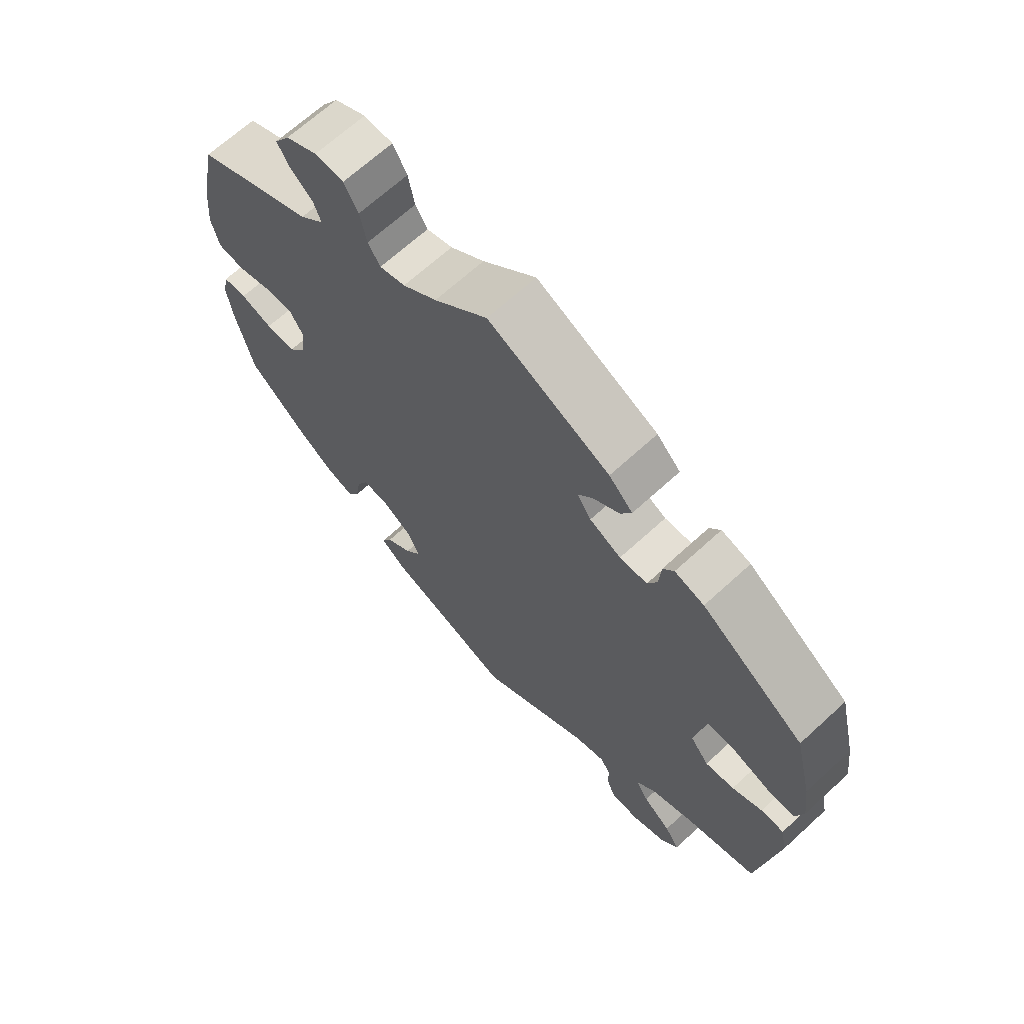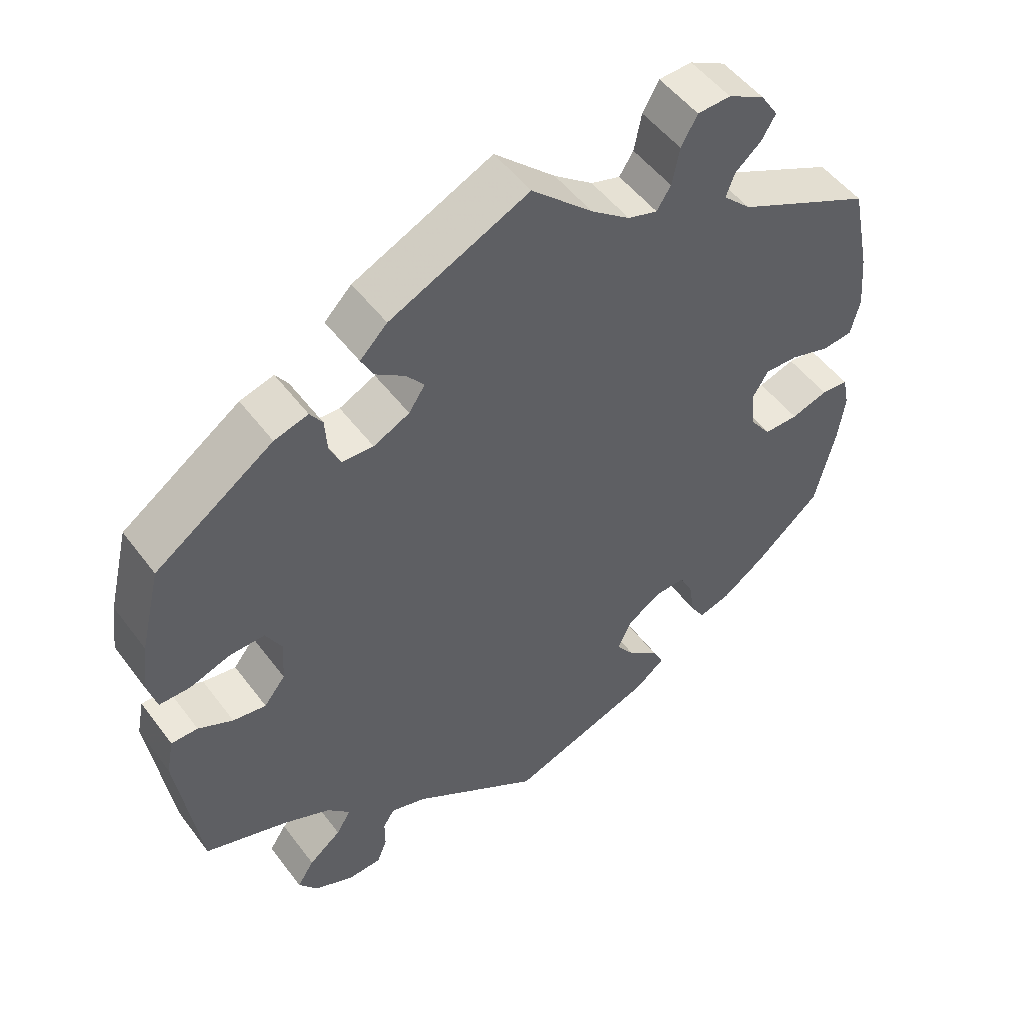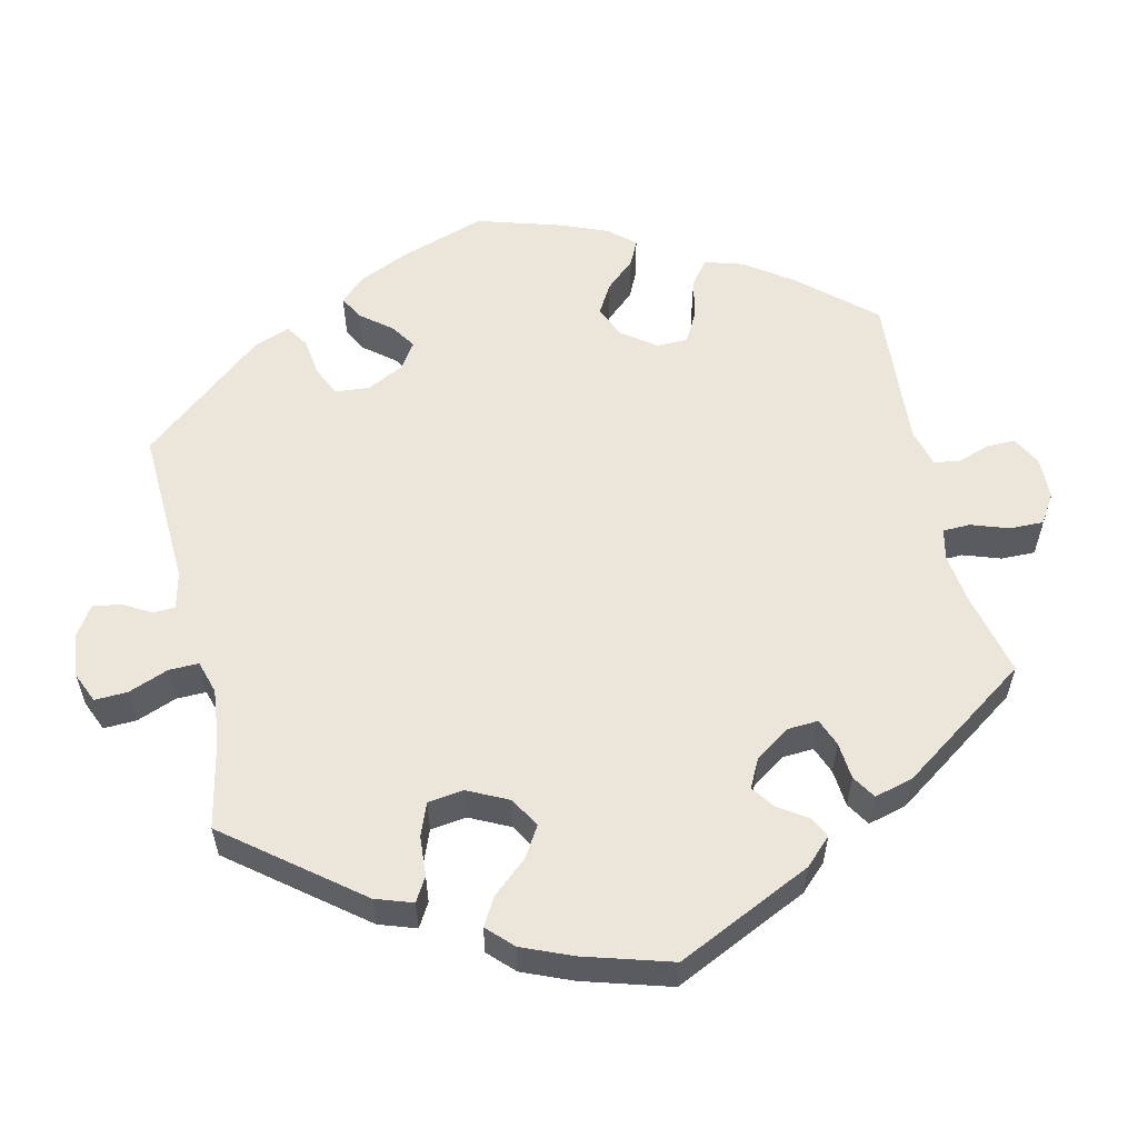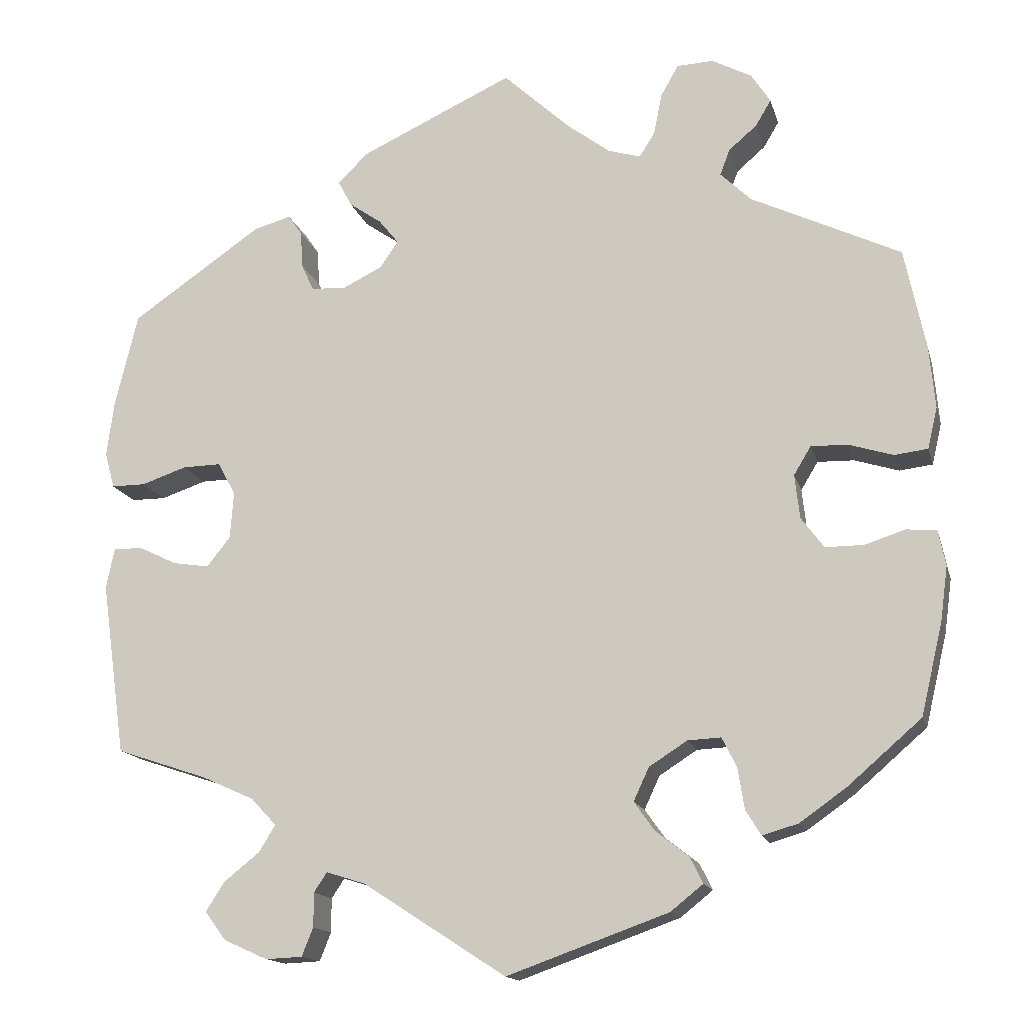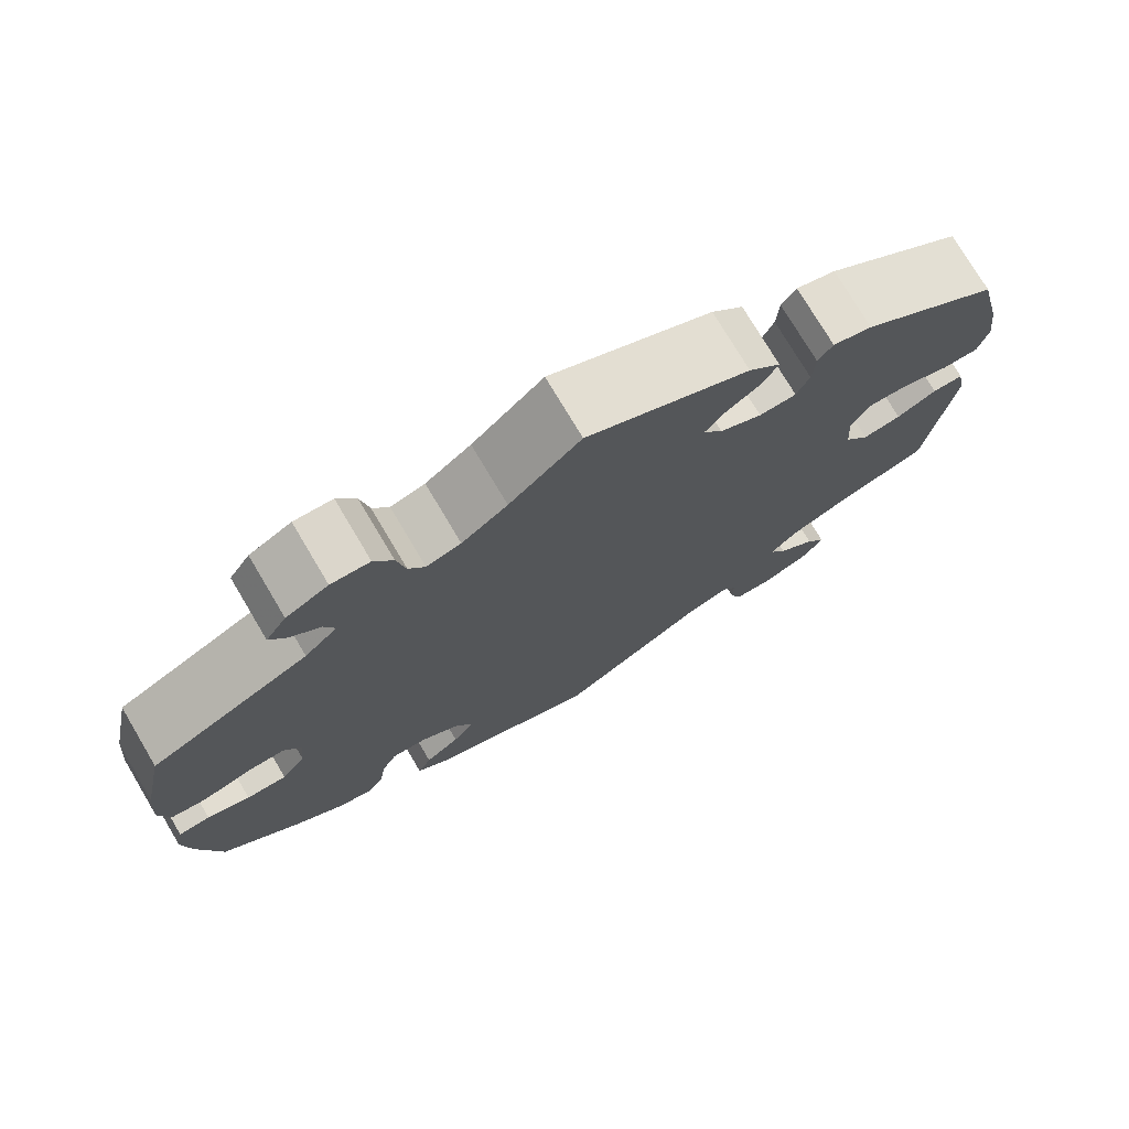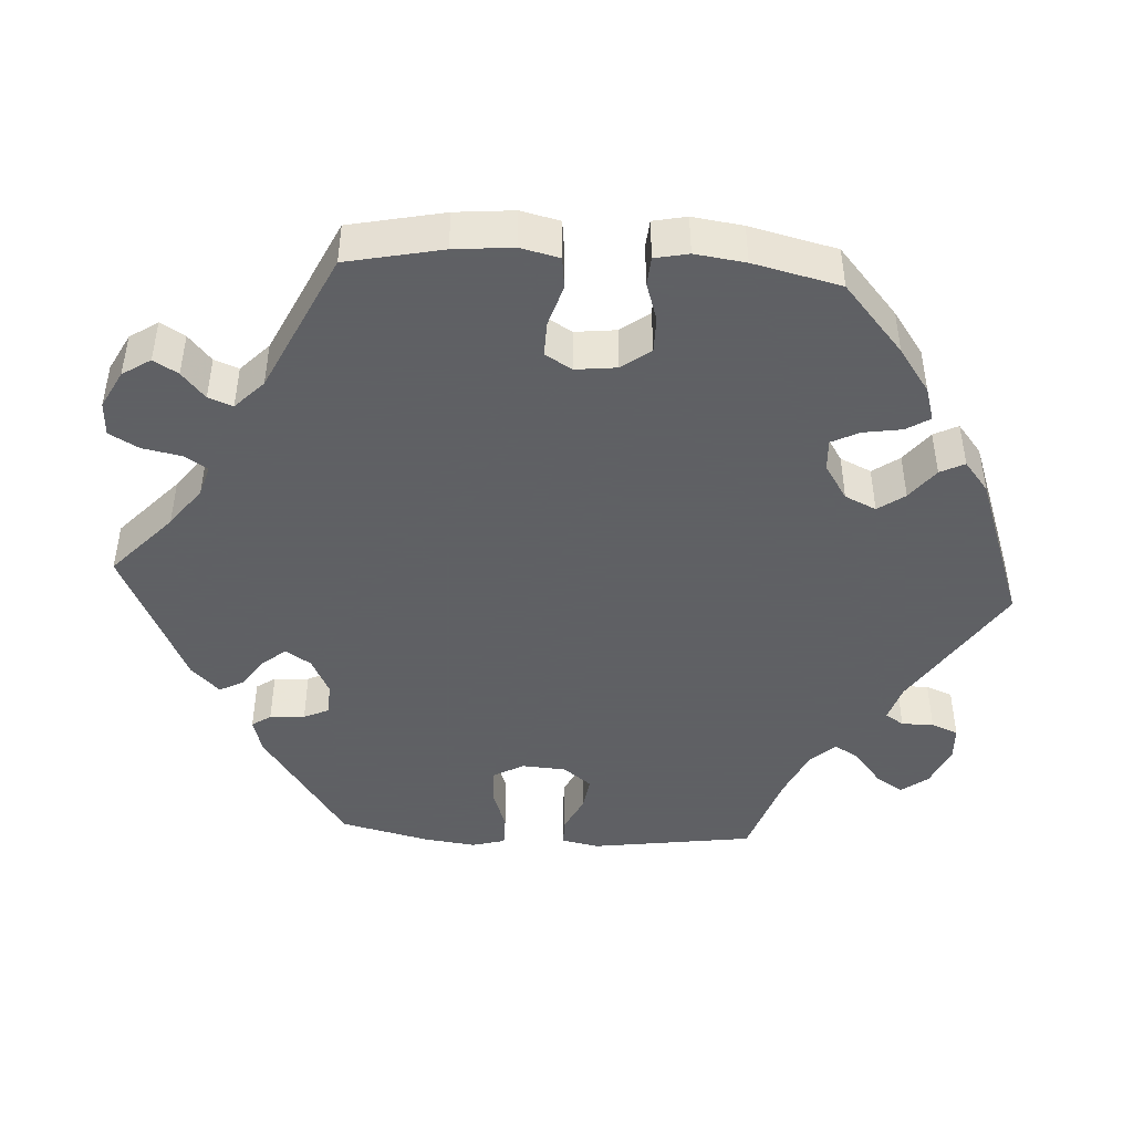
<metadata>
{"format":"obj","ext":"obj","renderer":"f3d","projection":"perspective","resolution":1024,"background":"white","views":[{"elev":67.4,"azim":-132.6,"up":"+Z"},{"elev":50.9,"azim":-35.6,"up":"+Z"},{"elev":56.5,"azim":-72.8,"up":"+Y"},{"elev":-15.0,"azim":13.8,"up":"+Z"},{"elev":75.3,"azim":149.3,"up":"+Z"},{"elev":-45.3,"azim":86.6,"up":"+Y"}]}
</metadata>
<code>
v -0.176 0.07 -0.464
v -0.224 0.07 -0.449
v -0.24 0.07 -0.473
v -0.24 0.07 -0.515
v -0.254 0.07 -0.55
v -0.299 0.07 -0.552
v -0.353 0.07 -0.528
v -0.379 0.07 -0.493
v -0.356 0.07 -0.457
v -0.312 0.07 -0.422
v -0.292 0.07 -0.389
v -0.323 0.07 -0.356
v -0.387 0.07 -0.327
v -0.5 0.07 -0.289
v -0.53 0.07 -0.076
v -0.52 0.07 -0.026
v -0.484 0.07 -0.026
v -0.437 0.07 -0.049
v -0.392 0.07 -0.056
v -0.363 0.07 -0.019
v -0.359 0.07 0.039
v -0.381 0.07 0.079
v -0.428 0.07 0.078
v -0.484 0.07 0.059
v -0.526 0.07 0.059
v -0.538 0.07 0.103
v -0.529 0.07 0.172
v -0.501 0.07 0.288
v -0.34 0.07 0.399
v -0.294 0.07 0.412
v -0.277 0.07 0.387
v -0.274 0.07 0.341
v -0.259 0.07 0.308
v -0.216 0.07 0.306
v -0.167 0.07 0.33
v -0.145 0.07 0.363
v -0.169 0.07 0.393
v -0.209 0.07 0.421
v -0.226 0.07 0.453
v -0.189 0.07 0.49
v 0 0.07 0.578
v 0.083 0.07 0.501
v 0.136 0.07 0.461
v 0.176 0.07 0.449
v 0.195 0.07 0.479
v 0.205 0.07 0.53
v 0.227 0.07 0.569
v 0.272 0.07 0.571
v 0.321 0.07 0.545
v 0.345 0.07 0.508
v 0.326 0.07 0.476
v 0.291 0.07 0.446
v 0.279 0.07 0.414
v 0.317 0.07 0.377
v 0.501 0.07 0.289
v 0.527 0.07 0.164
v 0.534 0.07 0.087
v 0.522 0.07 0.036
v 0.481 0.07 0.031
v 0.426 0.07 0.048
v 0.381 0.07 0.049
v 0.36 0.07 0.014
v 0.366 0.07 -0.04
v 0.394 0.07 -0.078
v 0.441 0.07 -0.078
v 0.491 0.07 -0.062
v 0.528 0.07 -0.065
v 0.537 0.07 -0.109
v 0.528 0.07 -0.175
v 0.501 0.07 -0.289
v 0.411 0.07 -0.367
v 0.353 0.07 -0.408
v 0.309 0.07 -0.421
v 0.29 0.07 -0.39
v 0.282 0.07 -0.339
v 0.264 0.07 -0.303
v 0.223 0.07 -0.305
v 0.176 0.07 -0.335
v 0.157 0.07 -0.376
v 0.182 0.07 -0.411
v 0.223 0.07 -0.443
v 0.239 0.07 -0.475
v 0.199 0.07 -0.507
v 0 0.07 -0.578
v -0.176 0 -0.464
v -0.224 0 -0.449
v -0.24 0 -0.473
v -0.24 0 -0.515
v -0.254 0 -0.55
v -0.299 0 -0.552
v -0.353 0 -0.528
v -0.379 0 -0.493
v -0.356 0 -0.457
v -0.312 0 -0.422
v -0.292 0 -0.389
v -0.323 0 -0.356
v -0.387 0 -0.327
v -0.5 0 -0.289
v -0.53 0 -0.076
v -0.52 0 -0.026
v -0.484 0 -0.026
v -0.437 0 -0.049
v -0.392 0 -0.056
v -0.363 0 -0.019
v -0.359 0 0.039
v -0.381 0 0.079
v -0.428 0 0.078
v -0.484 0 0.059
v -0.526 0 0.059
v -0.538 0 0.103
v -0.529 0 0.172
v -0.501 0 0.288
v -0.34 0 0.399
v -0.294 0 0.412
v -0.277 0 0.387
v -0.274 0 0.341
v -0.259 0 0.308
v -0.216 0 0.306
v -0.167 0 0.33
v -0.145 0 0.363
v -0.169 0 0.393
v -0.209 0 0.421
v -0.226 0 0.453
v -0.189 0 0.49
v 0 0 0.578
v 0.083 0 0.501
v 0.136 0 0.461
v 0.176 0 0.449
v 0.195 0 0.479
v 0.205 0 0.53
v 0.227 0 0.569
v 0.272 0 0.571
v 0.321 0 0.545
v 0.345 0 0.508
v 0.326 0 0.476
v 0.291 0 0.446
v 0.279 0 0.414
v 0.317 0 0.377
v 0.501 0 0.289
v 0.527 0 0.164
v 0.534 0 0.087
v 0.522 0 0.036
v 0.481 0 0.031
v 0.426 0 0.048
v 0.381 0 0.049
v 0.36 0 0.014
v 0.366 0 -0.04
v 0.394 0 -0.078
v 0.441 0 -0.078
v 0.491 0 -0.062
v 0.528 0 -0.065
v 0.537 0 -0.109
v 0.528 0 -0.175
v 0.501 0 -0.289
v 0.411 0 -0.367
v 0.353 0 -0.408
v 0.309 0 -0.421
v 0.29 0 -0.39
v 0.282 0 -0.339
v 0.264 0 -0.303
v 0.223 0 -0.305
v 0.176 0 -0.335
v 0.157 0 -0.376
v 0.182 0 -0.411
v 0.223 0 -0.443
v 0.239 0 -0.475
v 0.199 0 -0.507
v 0 0 -0.578
f 83 84 1
f 80 81 82 83
f 79 80 83 1
f 78 79 1 2
f 77 78 2
f 72 73 74 75
f 72 75 76
f 71 72 76
f 70 71 76
f 69 70 76 77
f 65 66 67 68
f 64 65 68 69
f 57 58 59 60
f 57 60 61
f 54 55 56 57
f 53 54 57 61
f 49 50 51 52
f 49 52 53
f 48 49 53
f 45 46 47 48
f 44 45 48 53
f 43 44 53 61
f 39 40 41 42
f 37 38 39 42
f 36 37 42 43
f 35 36 43 61
f 29 30 31 32
f 29 32 33
f 28 29 33
f 27 28 33 34
f 23 24 25 26
f 22 23 26 27
f 15 16 17 18
f 13 14 15 18
f 12 13 18 19
f 11 12 19 20
f 7 8 9 10
f 7 10 11
f 6 7 11
f 3 4 5 6
f 2 3 6 11
f 64 69 77 2
f 34 35 61 62
f 22 27 34 62
f 21 22 62 63
f 20 21 63 64
f 2 11 20 64
f 85 168 167
f 167 166 165 164
f 85 167 164 163
f 86 85 163 162
f 86 162 161
f 159 158 157 156
f 160 159 156
f 160 156 155
f 160 155 154
f 161 160 154 153
f 152 151 150 149
f 153 152 149 148
f 144 143 142 141
f 145 144 141
f 141 140 139 138
f 145 141 138 137
f 136 135 134 133
f 137 136 133
f 137 133 132
f 132 131 130 129
f 137 132 129 128
f 145 137 128 127
f 126 125 124 123
f 126 123 122 121
f 127 126 121 120
f 145 127 120 119
f 116 115 114 113
f 117 116 113
f 117 113 112
f 118 117 112 111
f 110 109 108 107
f 111 110 107 106
f 102 101 100 99
f 102 99 98 97
f 103 102 97 96
f 104 103 96 95
f 94 93 92 91
f 95 94 91
f 95 91 90
f 90 89 88 87
f 95 90 87 86
f 86 161 153 148
f 146 145 119 118
f 146 118 111 106
f 147 146 106 105
f 148 147 105 104
f 148 104 95 86
f 1 85 86 2
f 2 86 87 3
f 3 87 88 4
f 4 88 89 5
f 5 89 90 6
f 6 90 91 7
f 7 91 92 8
f 8 92 93 9
f 9 93 94 10
f 10 94 95 11
f 11 95 96 12
f 12 96 97 13
f 13 97 98 14
f 14 98 99 15
f 15 99 100 16
f 16 100 101 17
f 17 101 102 18
f 18 102 103 19
f 19 103 104 20
f 20 104 105 21
f 21 105 106 22
f 22 106 107 23
f 23 107 108 24
f 24 108 109 25
f 25 109 110 26
f 26 110 111 27
f 27 111 112 28
f 28 112 113 29
f 29 113 114 30
f 30 114 115 31
f 31 115 116 32
f 32 116 117 33
f 33 117 118 34
f 34 118 119 35
f 35 119 120 36
f 36 120 121 37
f 37 121 122 38
f 38 122 123 39
f 39 123 124 40
f 40 124 125 41
f 41 125 126 42
f 42 126 127 43
f 43 127 128 44
f 44 128 129 45
f 45 129 130 46
f 46 130 131 47
f 47 131 132 48
f 48 132 133 49
f 49 133 134 50
f 50 134 135 51
f 51 135 136 52
f 52 136 137 53
f 53 137 138 54
f 54 138 139 55
f 55 139 140 56
f 56 140 141 57
f 57 141 142 58
f 58 142 143 59
f 59 143 144 60
f 60 144 145 61
f 61 145 146 62
f 62 146 147 63
f 63 147 148 64
f 64 148 149 65
f 65 149 150 66
f 66 150 151 67
f 67 151 152 68
f 68 152 153 69
f 69 153 154 70
f 70 154 155 71
f 71 155 156 72
f 72 156 157 73
f 73 157 158 74
f 74 158 159 75
f 75 159 160 76
f 76 160 161 77
f 77 161 162 78
f 78 162 163 79
f 79 163 164 80
f 80 164 165 81
f 81 165 166 82
f 82 166 167 83
f 83 167 168 84
f 84 168 85 1

</code>
